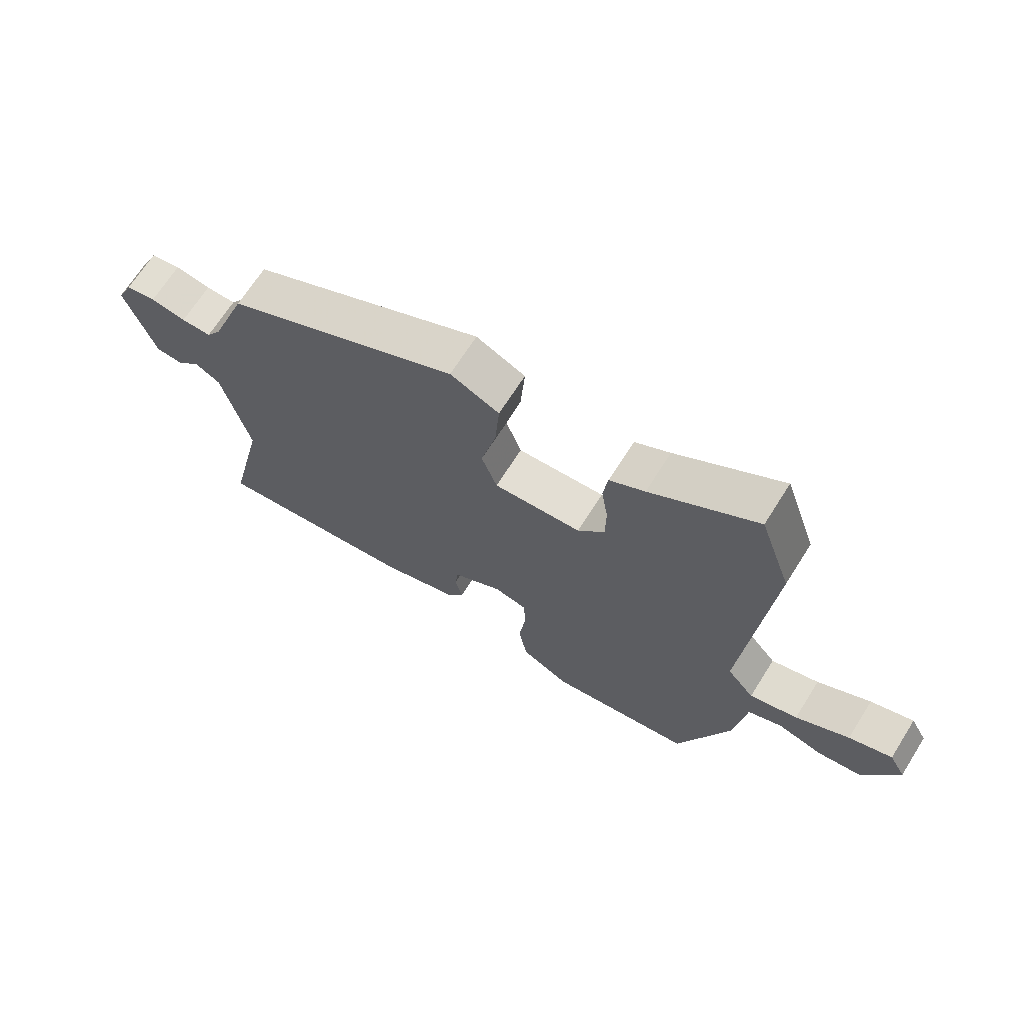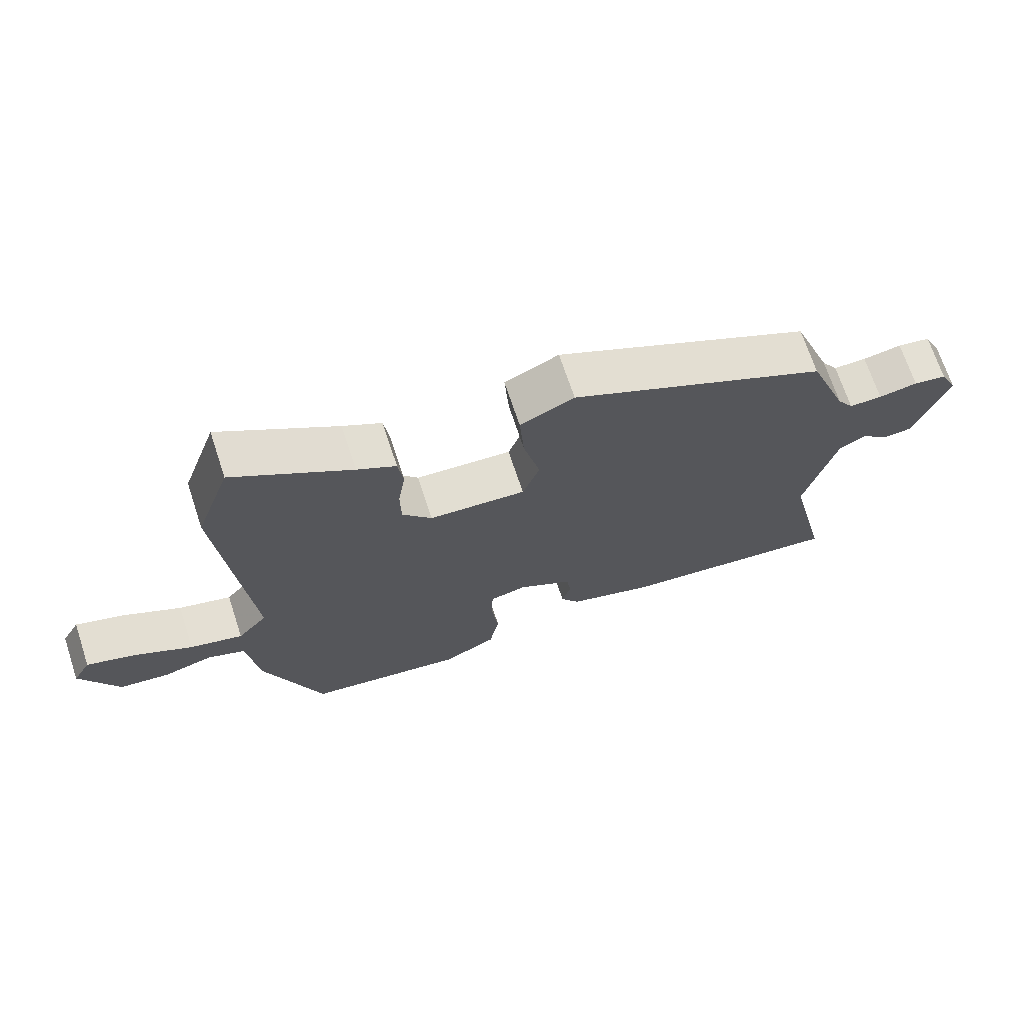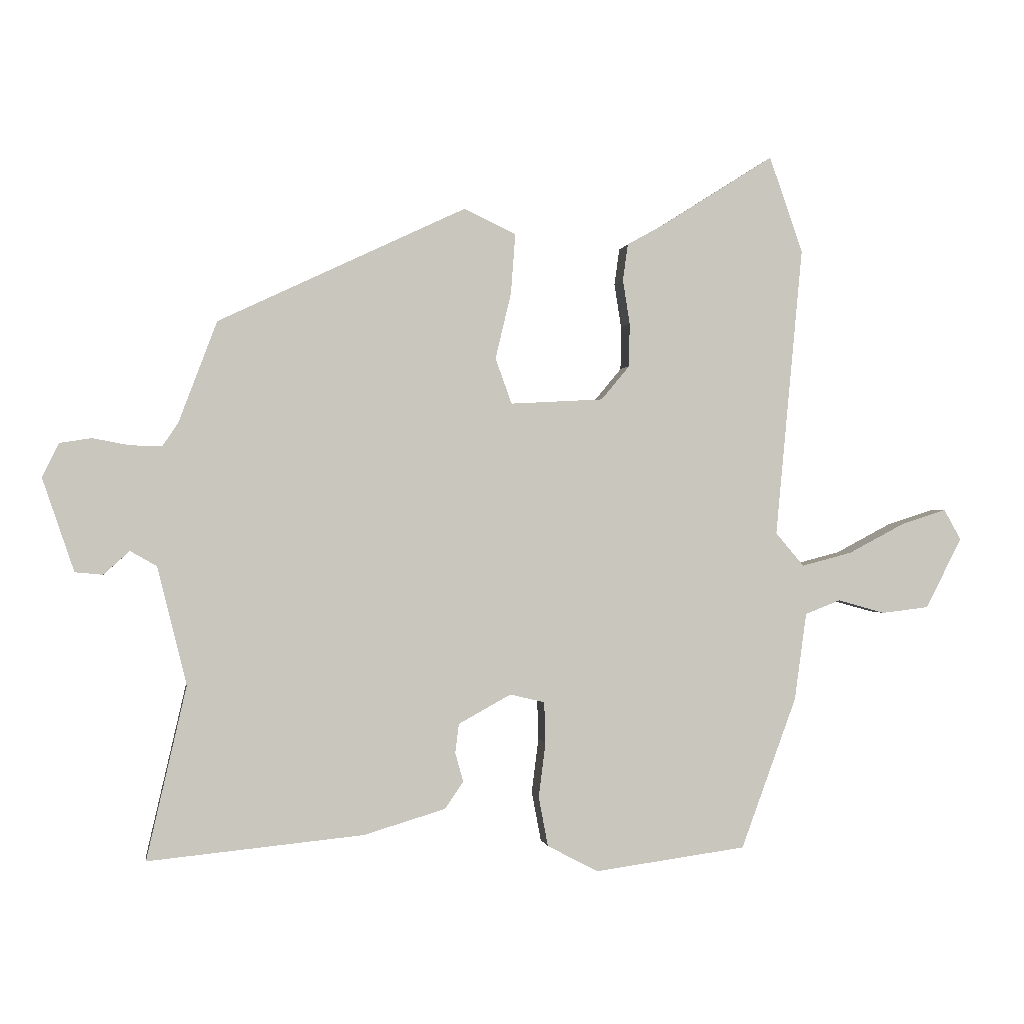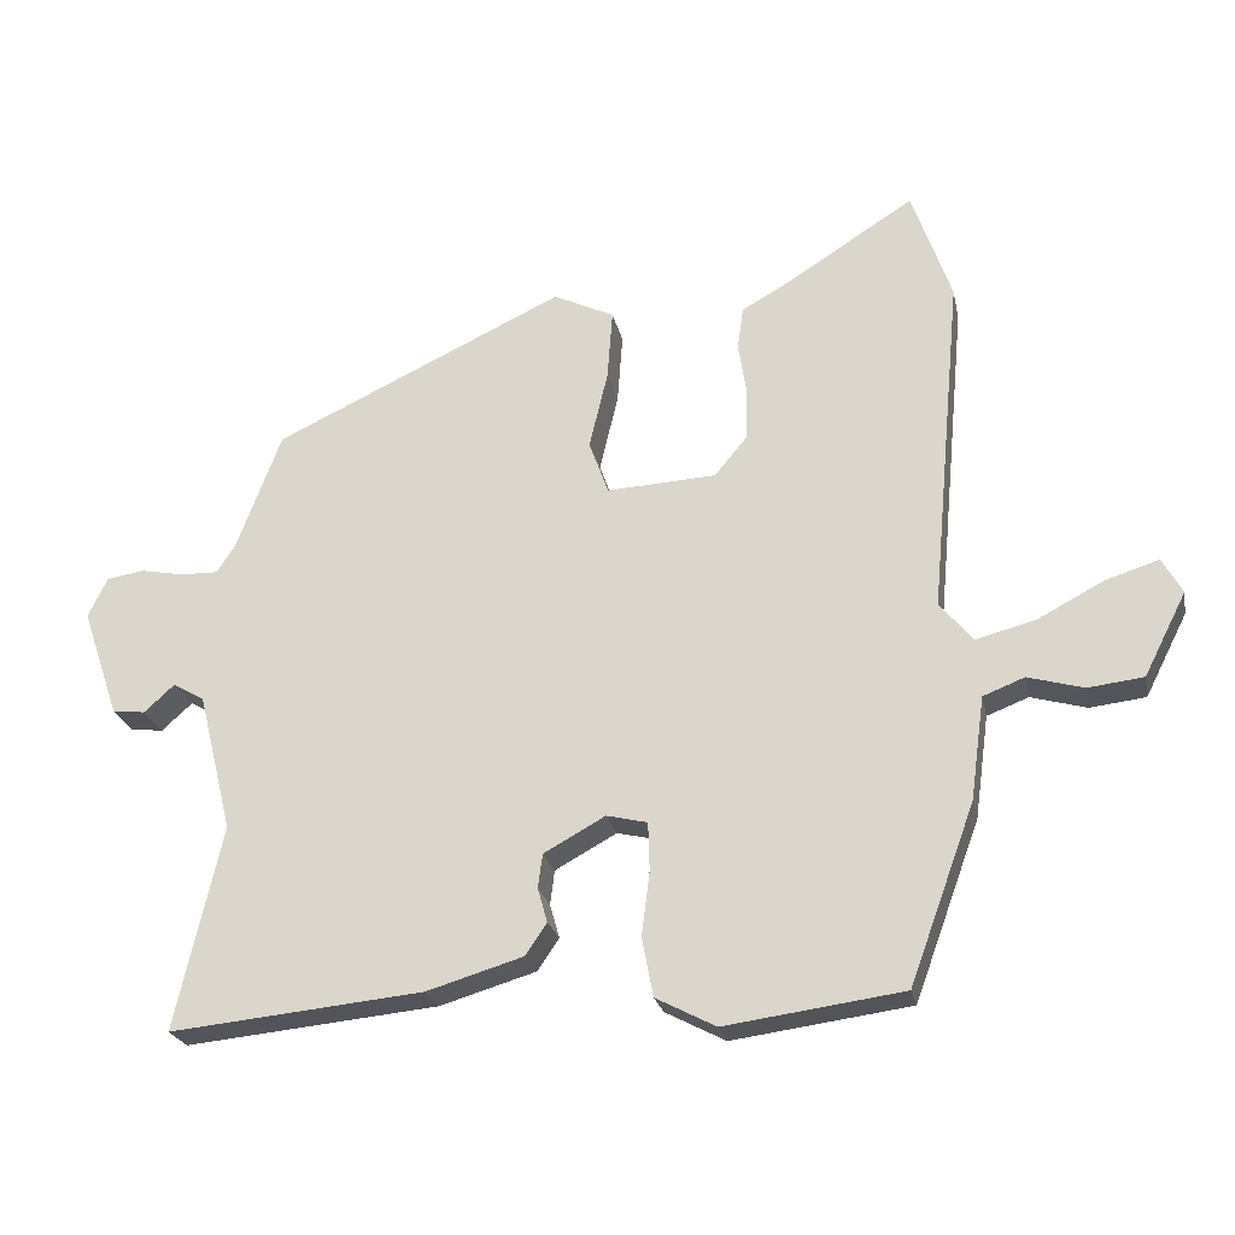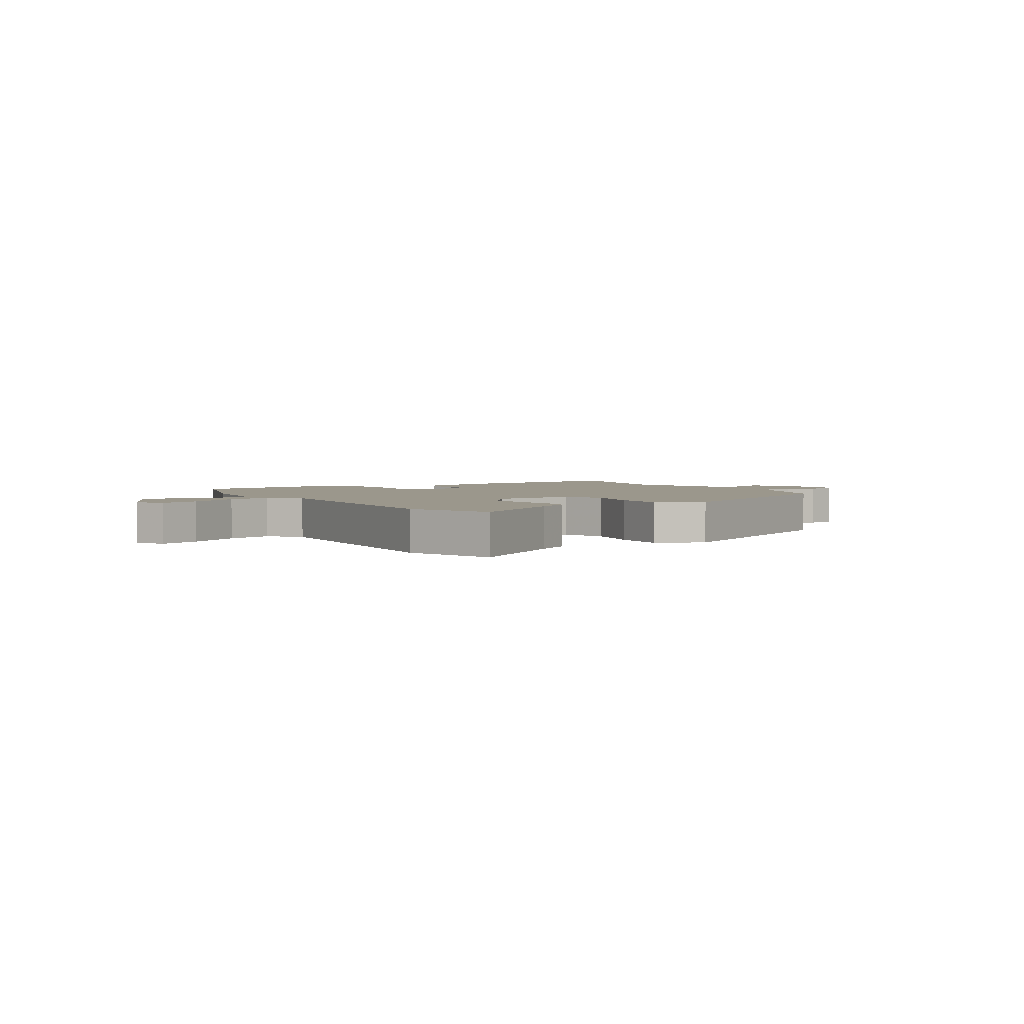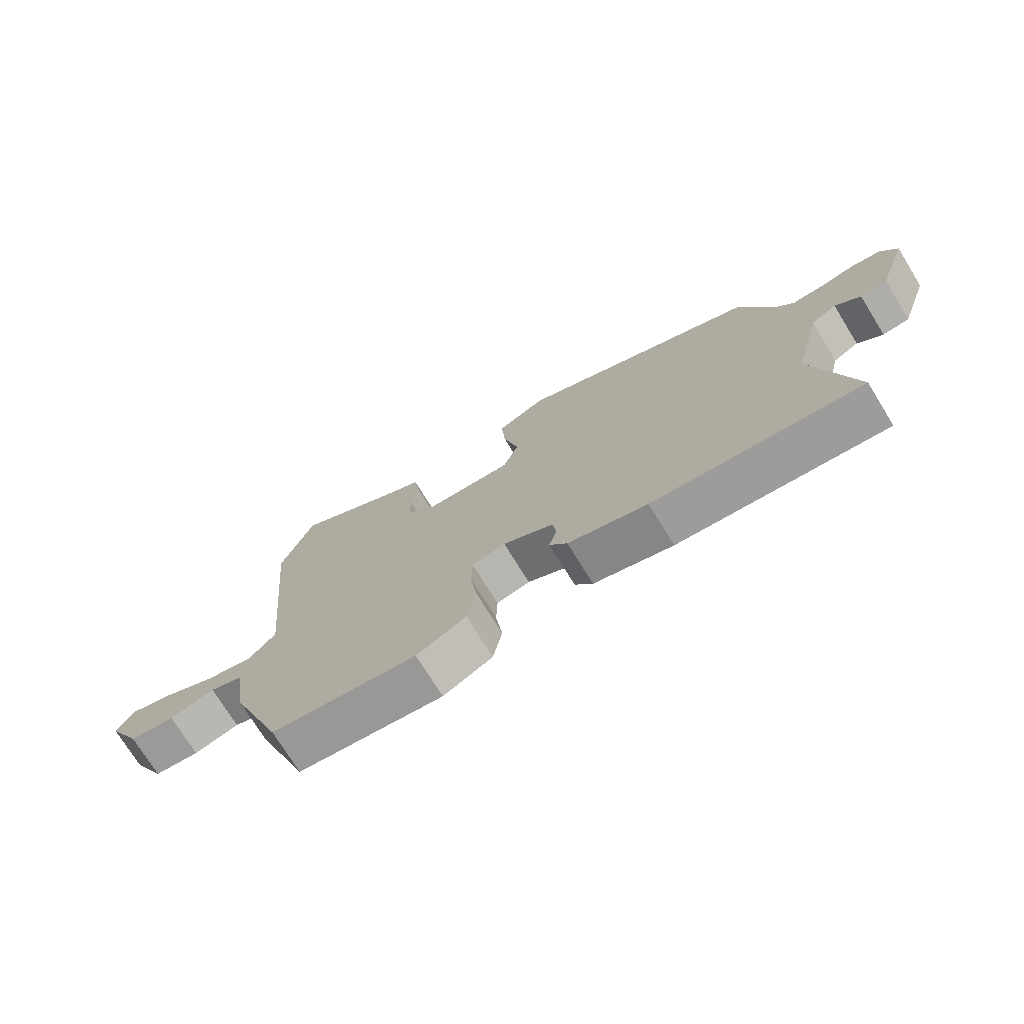
<metadata>
{"format":"obj","ext":"obj","renderer":"f3d","projection":"perspective","resolution":1024,"background":"white","views":[{"elev":67.8,"azim":-147.8,"up":"+Z"},{"elev":69.6,"azim":-18.3,"up":"+Z"},{"elev":-0.3,"azim":171.3,"up":"+Z"},{"elev":-23.5,"azim":-168.4,"up":"+Z"},{"elev":2.8,"azim":-33.3,"up":"+Y"},{"elev":-74.1,"azim":31.7,"up":"+Z"}]}
</metadata>
<code>
v -0.504 0.07 0.488
v -0.451 0.07 0.64
v -0.273 0.07 0.527
v -0.214 0.07 0.494
v -0.206 0.07 0.436
v -0.217 0.07 0.366
v -0.216 0.07 0.297
v -0.171 0.07 0.243
v -0.024 0.07 0.235
v 0.002 0.07 0.307
v -0.023 0.07 0.412
v -0.03 0.07 0.507
v 0.052 0.07 0.546
v 0.444 0.07 0.361
v 0.504 0.07 0.202
v 0.529 0.07 0.164
v 0.579 0.07 0.165
v 0.638 0.07 0.176
v 0.688 0.07 0.168
v 0.714 0.07 0.114
v 0.664 0.07 -0.033
v 0.62 0.07 -0.037
v 0.579 0.07 0
v 0.537 0.07 -0.024
v 0.491 0.07 -0.211
v 0.554 0.07 -0.485
v 0.213 0.07 -0.451
v 0.083 0.07 -0.412
v 0.054 0.07 -0.369
v 0.067 0.07 -0.323
v 0.061 0.07 -0.277
v -0.022 0.07 -0.231
v -0.077 0.07 -0.244
v -0.079 0.07 -0.309
v -0.068 0.07 -0.396
v -0.083 0.07 -0.475
v -0.164 0.07 -0.517
v -0.404 0.07 -0.484
v -0.492 0.07 -0.244
v -0.511 0.07 -0.105
v -0.567 0.07 -0.083
v -0.642 0.07 -0.104
v -0.717 0.07 -0.095
v -0.774 0.07 0.017
v -0.747 0.07 0.065
v -0.675 0.07 0.042
v -0.586 0.07 -0.005
v -0.506 0.07 -0.026
v -0.461 0.07 0.027
v -0.504 0 0.488
v -0.451 0 0.64
v -0.273 0 0.527
v -0.214 0 0.494
v -0.206 0 0.436
v -0.217 0 0.366
v -0.216 0 0.297
v -0.171 0 0.243
v -0.024 0 0.235
v 0.002 0 0.307
v -0.023 0 0.412
v -0.03 0 0.507
v 0.052 0 0.546
v 0.444 0 0.361
v 0.504 0 0.202
v 0.529 0 0.164
v 0.579 0 0.165
v 0.638 0 0.176
v 0.688 0 0.168
v 0.714 0 0.114
v 0.664 0 -0.033
v 0.62 0 -0.037
v 0.579 0 0
v 0.537 0 -0.024
v 0.491 0 -0.211
v 0.554 0 -0.485
v 0.213 0 -0.451
v 0.083 0 -0.412
v 0.054 0 -0.369
v 0.067 0 -0.323
v 0.061 0 -0.277
v -0.022 0 -0.231
v -0.077 0 -0.244
v -0.079 0 -0.309
v -0.068 0 -0.396
v -0.083 0 -0.475
v -0.164 0 -0.517
v -0.404 0 -0.484
v -0.492 0 -0.244
v -0.511 0 -0.105
v -0.567 0 -0.083
v -0.642 0 -0.104
v -0.717 0 -0.095
v -0.774 0 0.017
v -0.747 0 0.065
v -0.675 0 0.042
v -0.586 0 -0.005
v -0.506 0 -0.026
v -0.461 0 0.027
f 45 46 47
f 44 45 47
f 43 44 47
f 42 43 47
f 41 42 47
f 40 41 47 48
f 40 48 49
f 39 40 49
f 38 39 49
f 37 38 49
f 36 37 49
f 35 36 49
f 34 35 49
f 28 29 30
f 27 28 30
f 26 27 30
f 25 26 30
f 24 25 30 31
f 23 24 31 32
f 21 22 23
f 20 21 23
f 19 20 23
f 18 19 23
f 17 18 23
f 23 32 33
f 17 23 33
f 16 17 33
f 13 14 15
f 12 13 15
f 11 12 15
f 10 11 15
f 15 16 33
f 10 15 33
f 9 10 33
f 3 4 5 6
f 3 6 7
f 2 3 7
f 1 2 7
f 49 1 7
f 34 49 7
f 33 34 7
f 33 7 8
f 8 9 33
f 96 95 94
f 96 94 93
f 96 93 92
f 96 92 91
f 96 91 90
f 97 96 90 89
f 98 97 89
f 98 89 88
f 98 88 87
f 98 87 86
f 98 86 85
f 98 85 84
f 98 84 83
f 79 78 77
f 79 77 76
f 79 76 75
f 79 75 74
f 80 79 74 73
f 81 80 73 72
f 72 71 70
f 72 70 69
f 72 69 68
f 72 68 67
f 72 67 66
f 82 81 72
f 82 72 66
f 82 66 65
f 64 63 62
f 64 62 61
f 64 61 60
f 64 60 59
f 82 65 64
f 82 64 59
f 82 59 58
f 55 54 53 52
f 56 55 52
f 56 52 51
f 56 51 50
f 56 50 98
f 56 98 83
f 56 83 82
f 57 56 82
f 82 58 57
f 1 50 51 2
f 2 51 52 3
f 3 52 53 4
f 4 53 54 5
f 5 54 55 6
f 6 55 56 7
f 7 56 57 8
f 8 57 58 9
f 9 58 59 10
f 10 59 60 11
f 11 60 61 12
f 12 61 62 13
f 13 62 63 14
f 14 63 64 15
f 15 64 65 16
f 16 65 66 17
f 17 66 67 18
f 18 67 68 19
f 19 68 69 20
f 20 69 70 21
f 21 70 71 22
f 22 71 72 23
f 23 72 73 24
f 24 73 74 25
f 25 74 75 26
f 26 75 76 27
f 27 76 77 28
f 28 77 78 29
f 29 78 79 30
f 30 79 80 31
f 31 80 81 32
f 32 81 82 33
f 33 82 83 34
f 34 83 84 35
f 35 84 85 36
f 36 85 86 37
f 37 86 87 38
f 38 87 88 39
f 39 88 89 40
f 40 89 90 41
f 41 90 91 42
f 42 91 92 43
f 43 92 93 44
f 44 93 94 45
f 45 94 95 46
f 46 95 96 47
f 47 96 97 48
f 48 97 98 49
f 49 98 50 1

</code>
